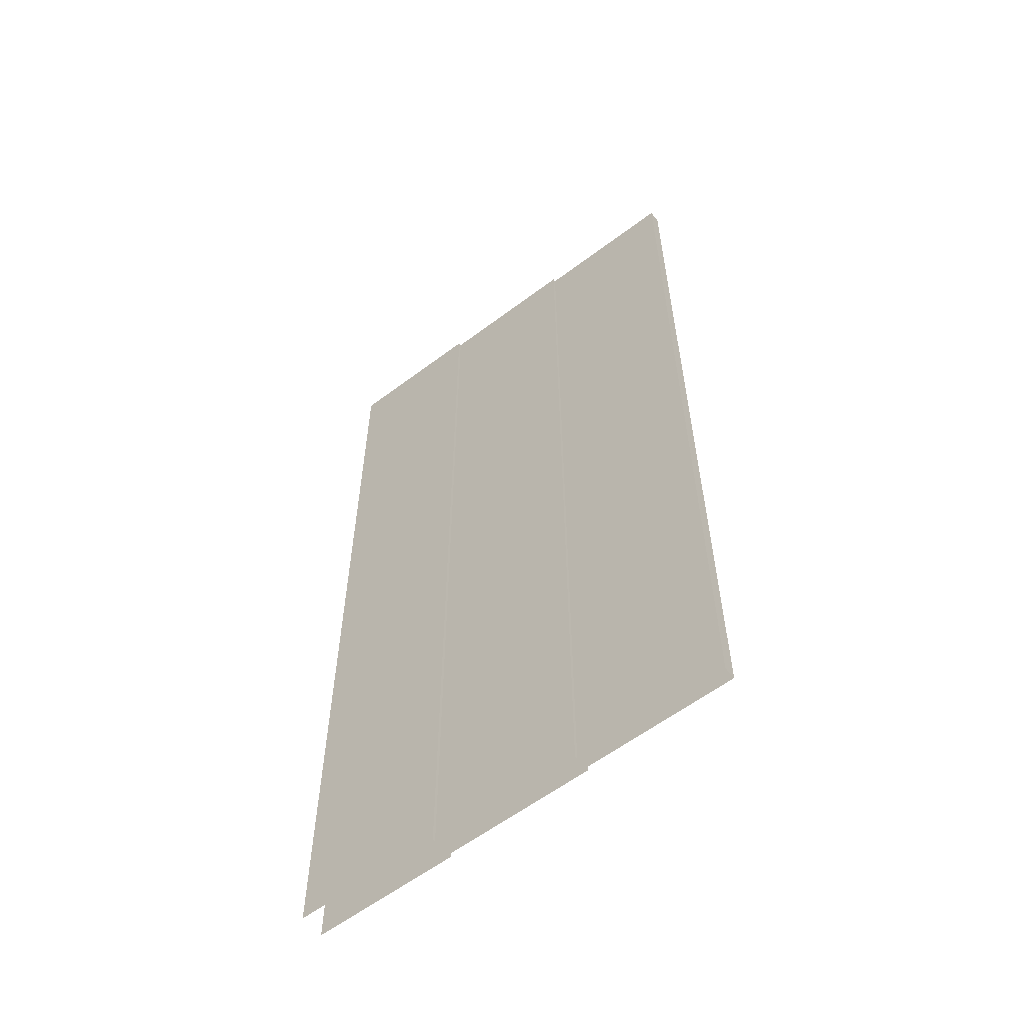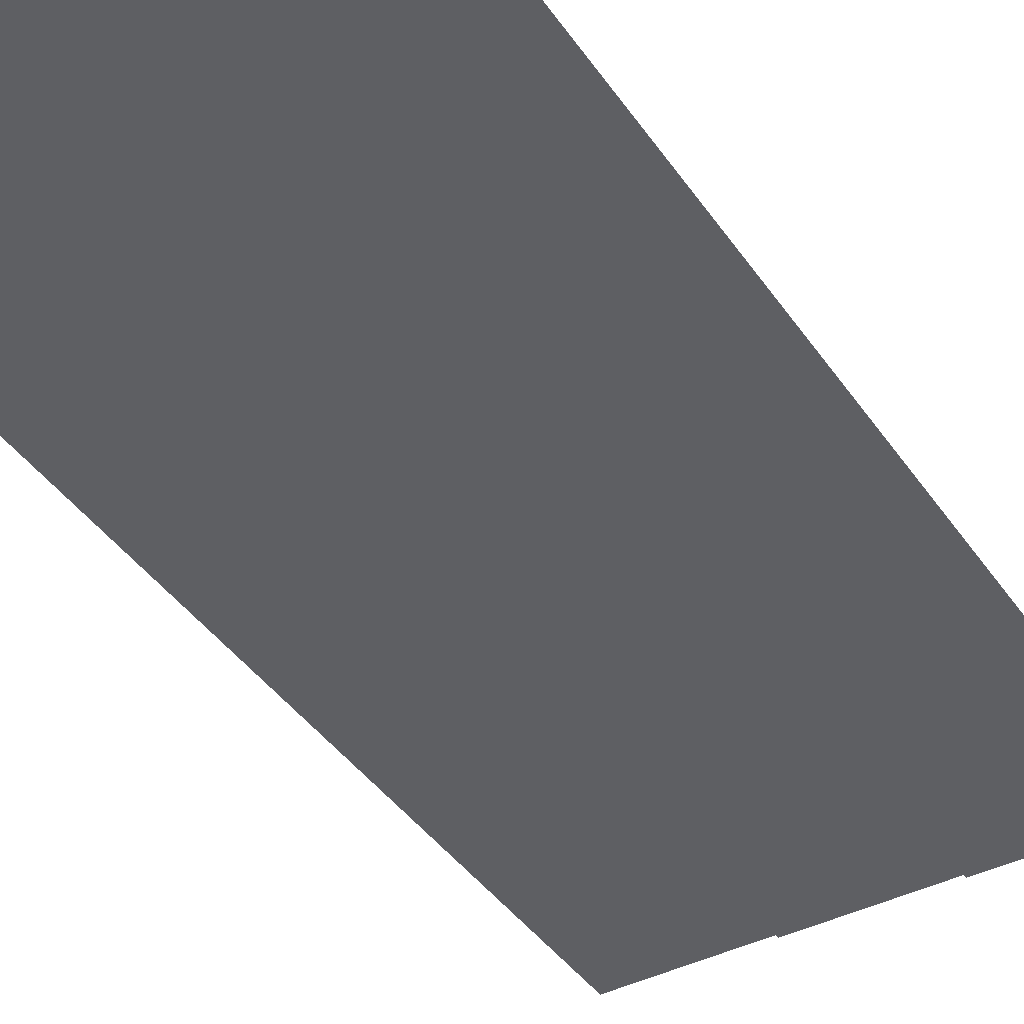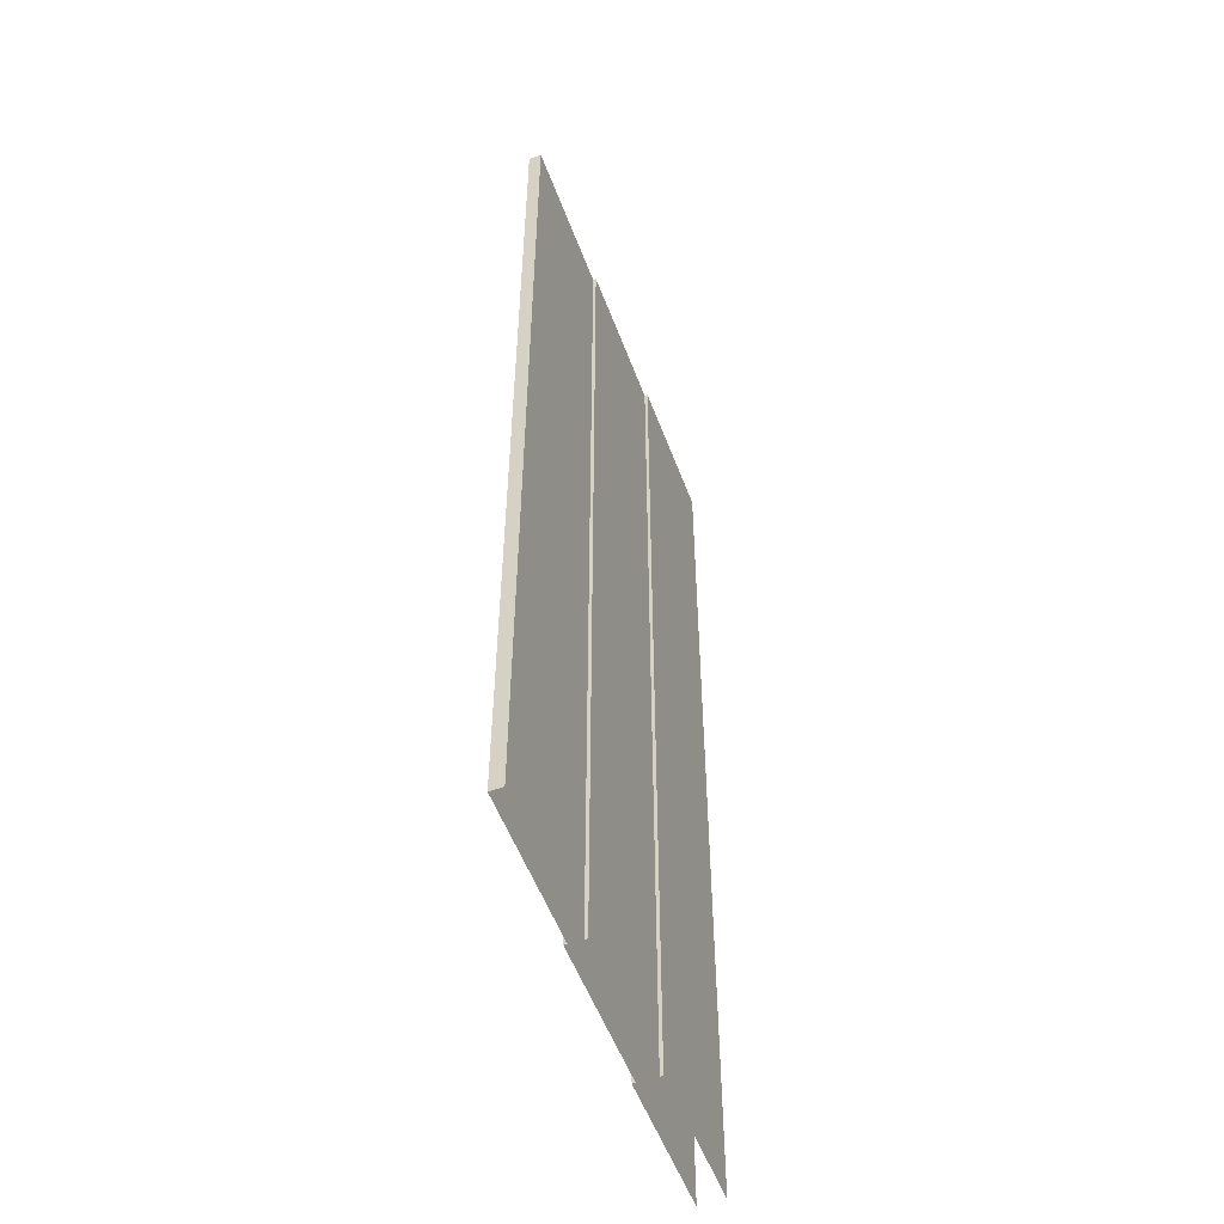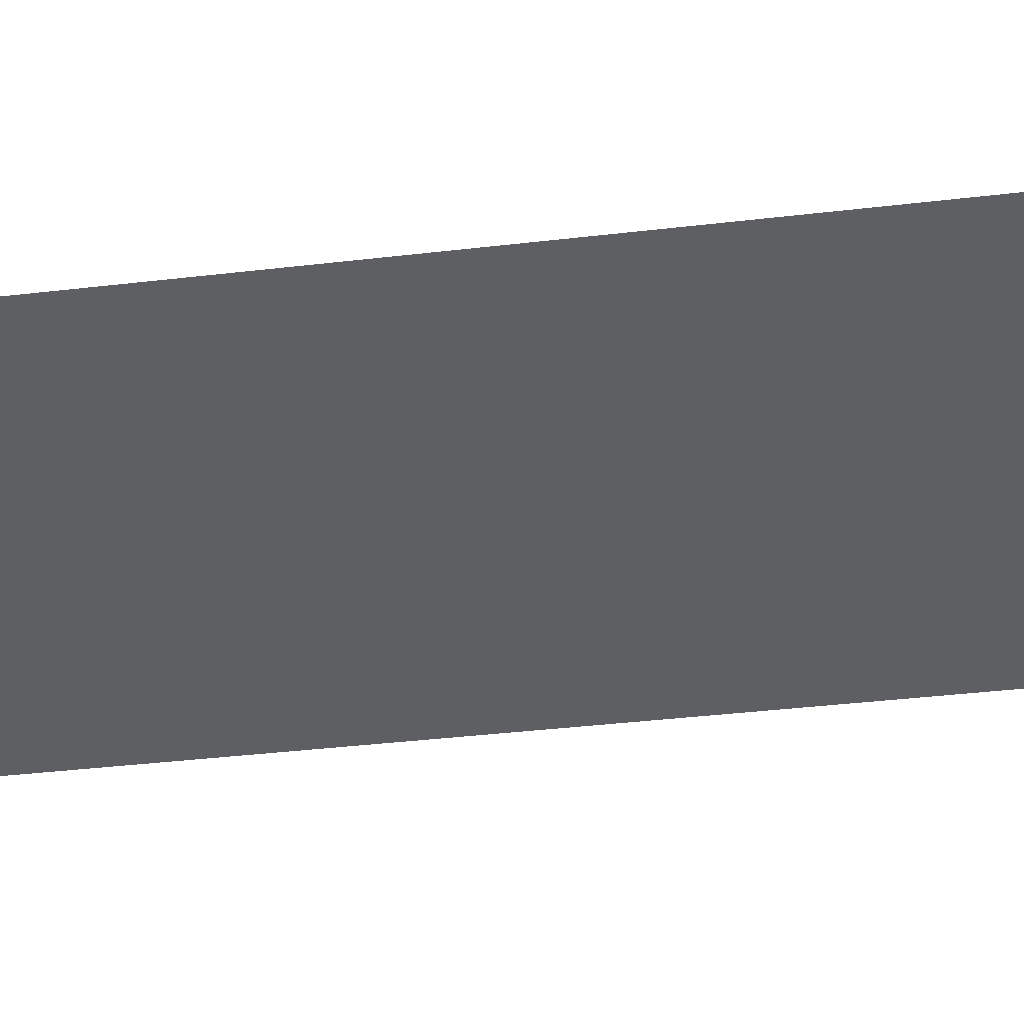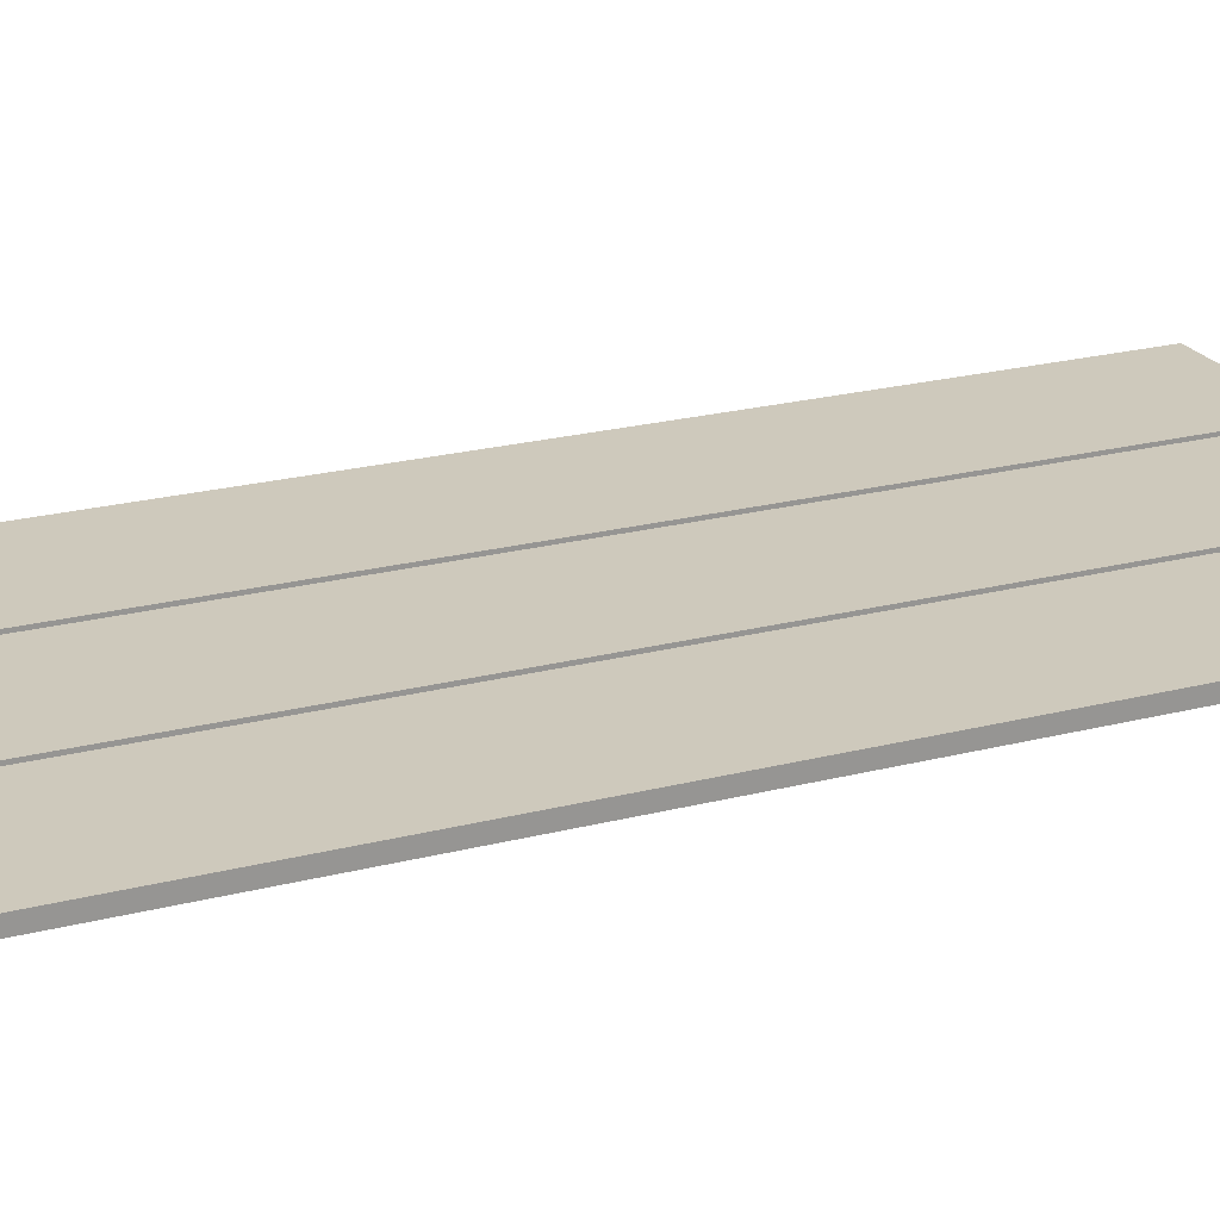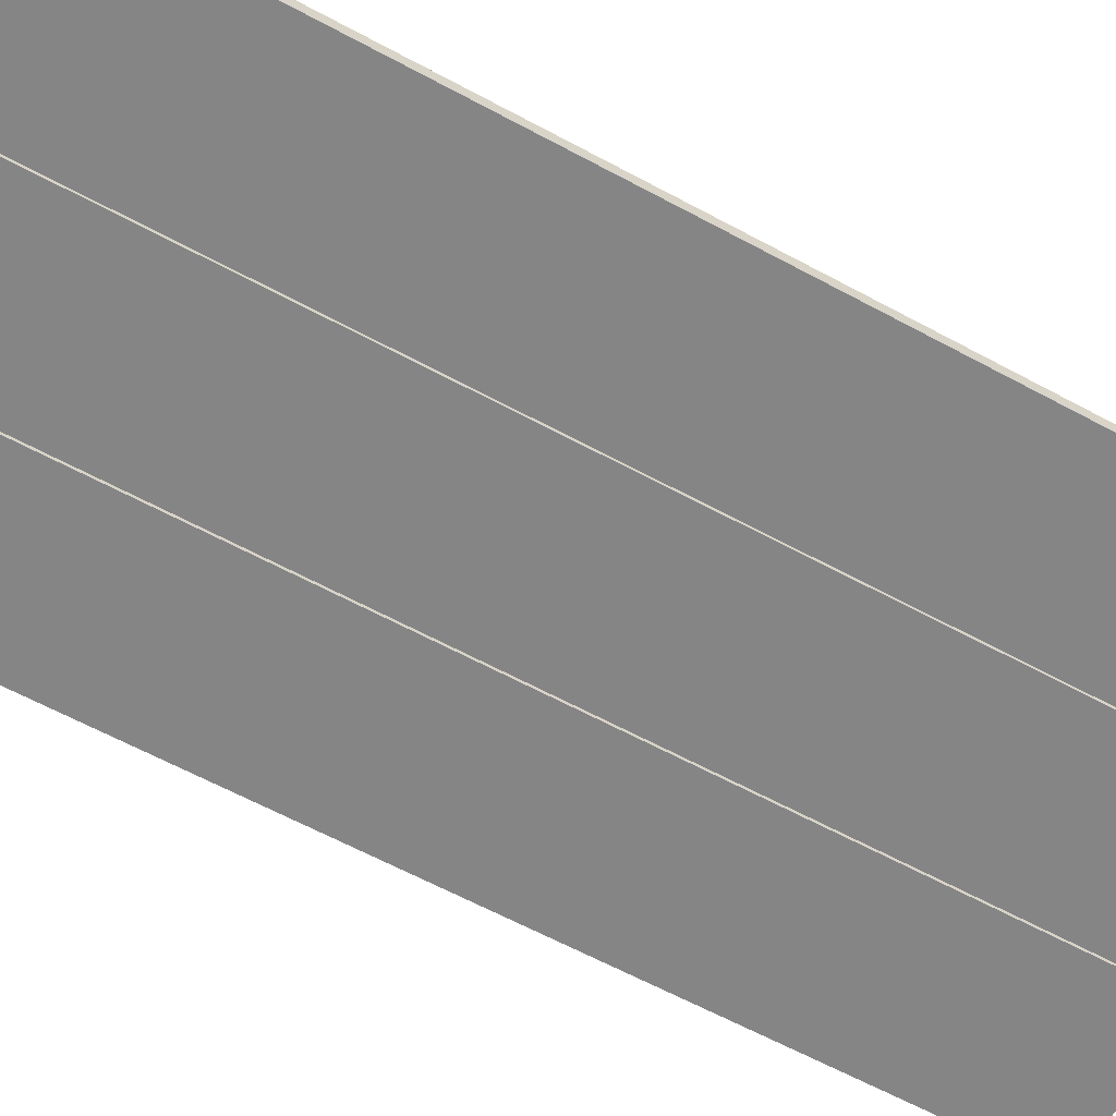
<metadata>
{"format":"obj","ext":"obj","renderer":"f3d","projection":"perspective","resolution":1024,"background":"white","views":[{"elev":-59.3,"azim":37.8,"up":"+Y"},{"elev":-41.7,"azim":-148.3,"up":"+Z"},{"elev":-53.8,"azim":110.2,"up":"+Y"},{"elev":-39.6,"azim":-81.7,"up":"+Z"},{"elev":22.3,"azim":65.8,"up":"+Z"},{"elev":-61.9,"azim":61.1,"up":"+Z"}]}
</metadata>
<code>
o Elevator_Door.001_Elevator_Door
v 0.9134 1.98 -0.01512
v 0.9134 0.000614 0.01028
v 0.9134 0.000614 -0.01512
v 0.9134 1.98 0.01028
v 0.6086 0.000614 0.01028
v 0.6086 1.98 -0.01512
v 0.6086 0.000614 -0.01512
v 0.6086 1.98 0.01663
v 0.3038 0.000614 0.01663
v 0.6086 0.000614 0.01663
v 0.6086 0.000614 -0.02147
v 0.3038 1.98 -0.02147
v 0.6086 1.98 -0.02147
v 0.3038 0.000614 -0.02147
v 0.3038 1.98 -0.02782
v 0.6086 1.98 0.01028
v 0.3038 1.98 0.02298
v 0.004102 0.000614 0.02298
v 0.3038 0.000614 0.02298
v 0.3038 0.000614 -0.02782
v 0.004102 1.98 -0.02782
v 0.3038 1.98 0.01663
v 0.004102 1.98 0.02298
v 0.004102 0.000614 -0.02782
f 1 2 3
f 4 5 2
f 6 3 7
f 8 9 10
f 11 12 13
f 14 15 12
f 7 13 6
f 16 10 5
f 17 18 19
f 20 21 15
f 22 19 9
f 1 4 2
f 4 16 5
f 6 1 3
f 8 22 9
f 11 14 12
f 14 20 15
f 7 11 13
f 16 8 10
f 17 23 18
f 20 24 21
f 22 17 19

</code>
